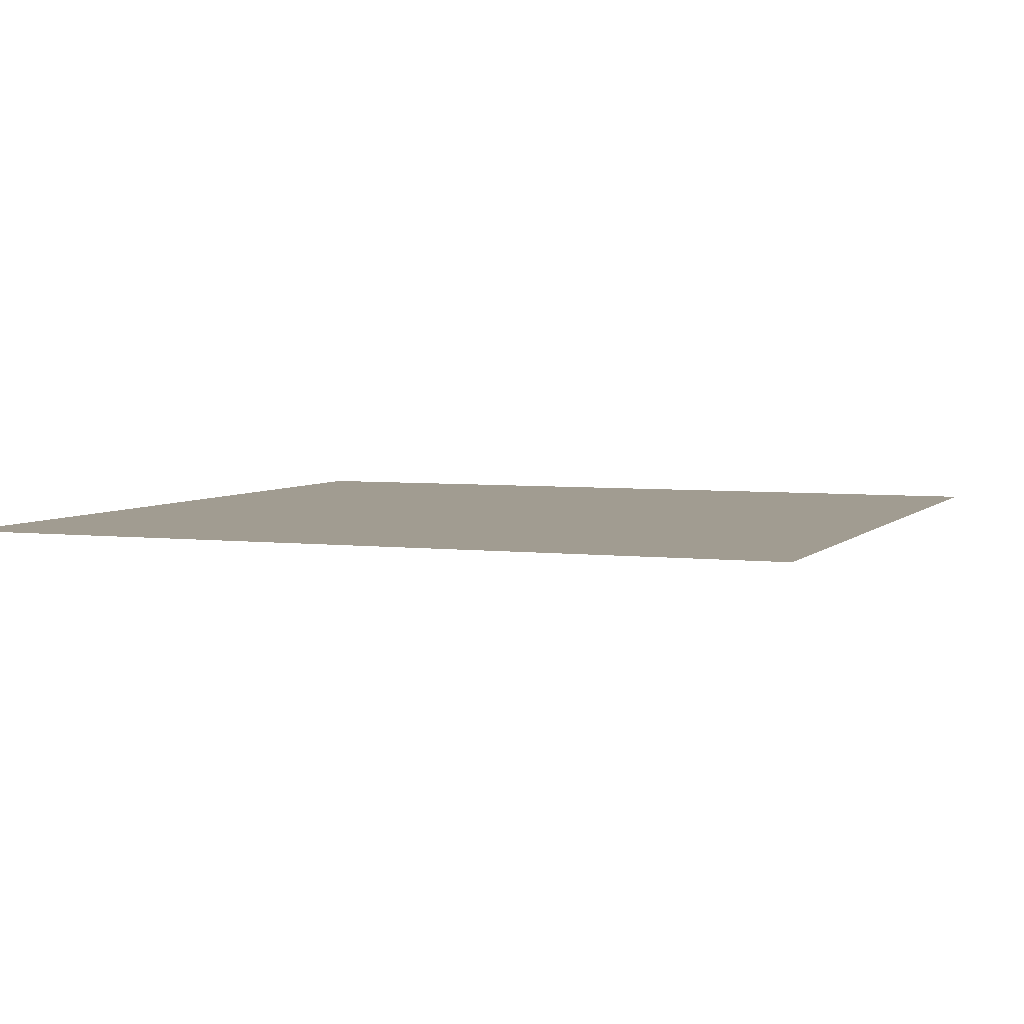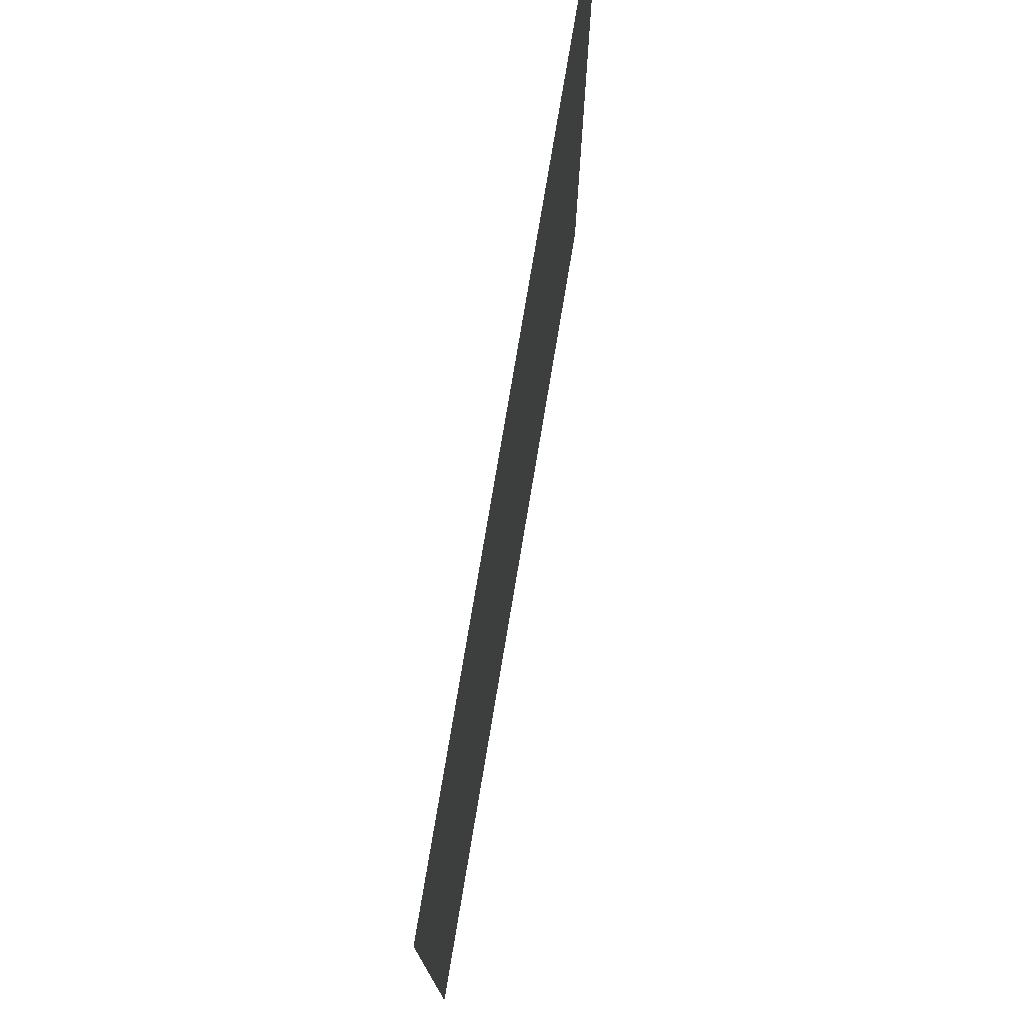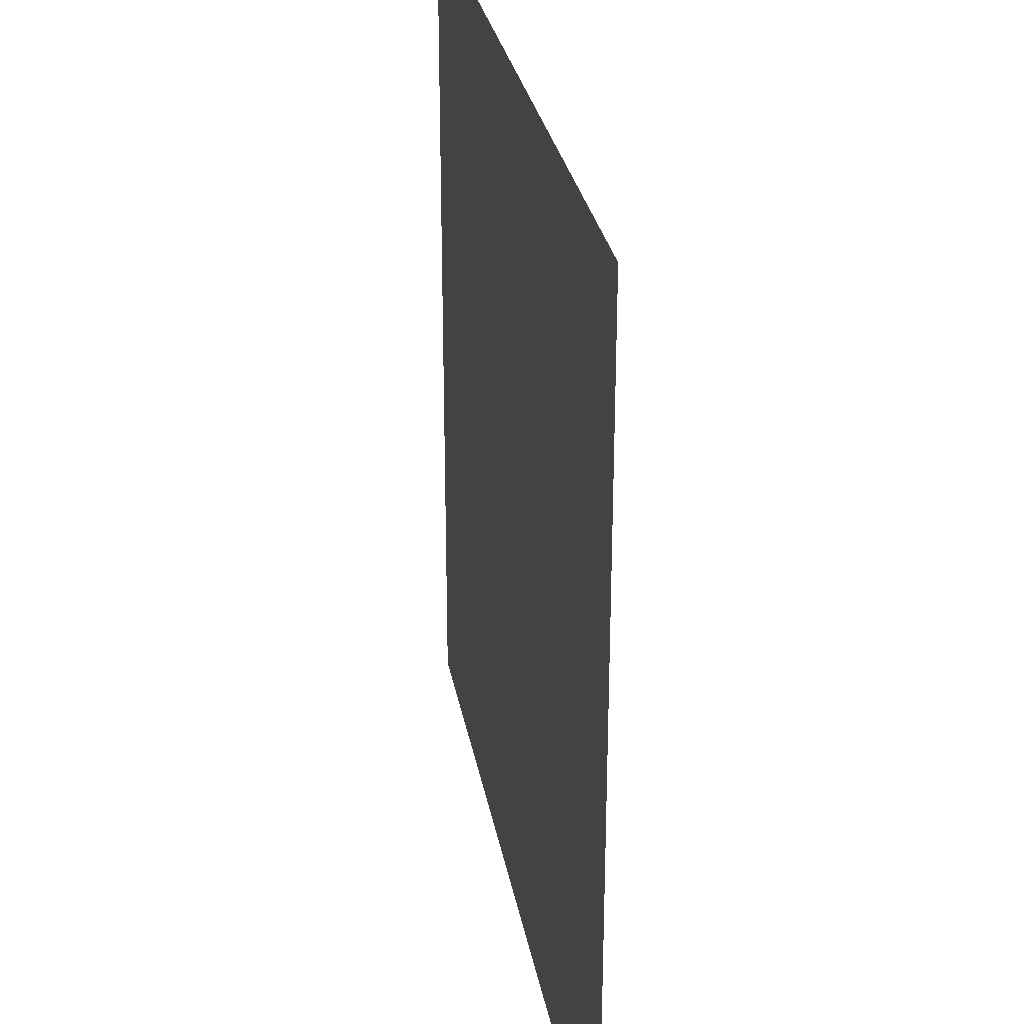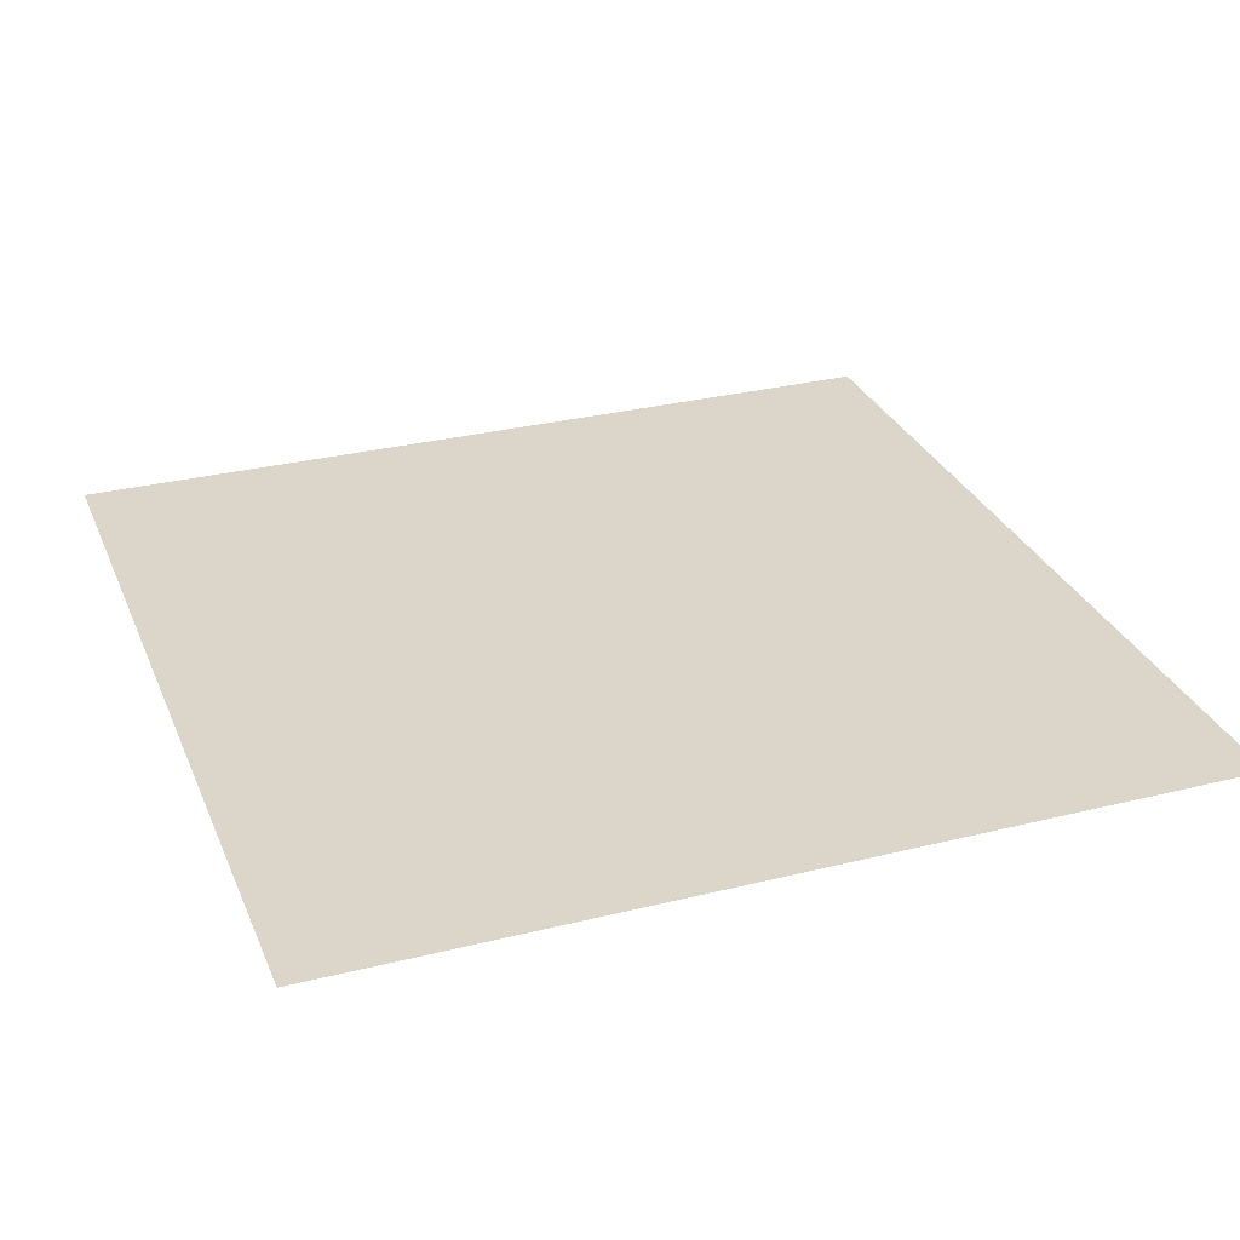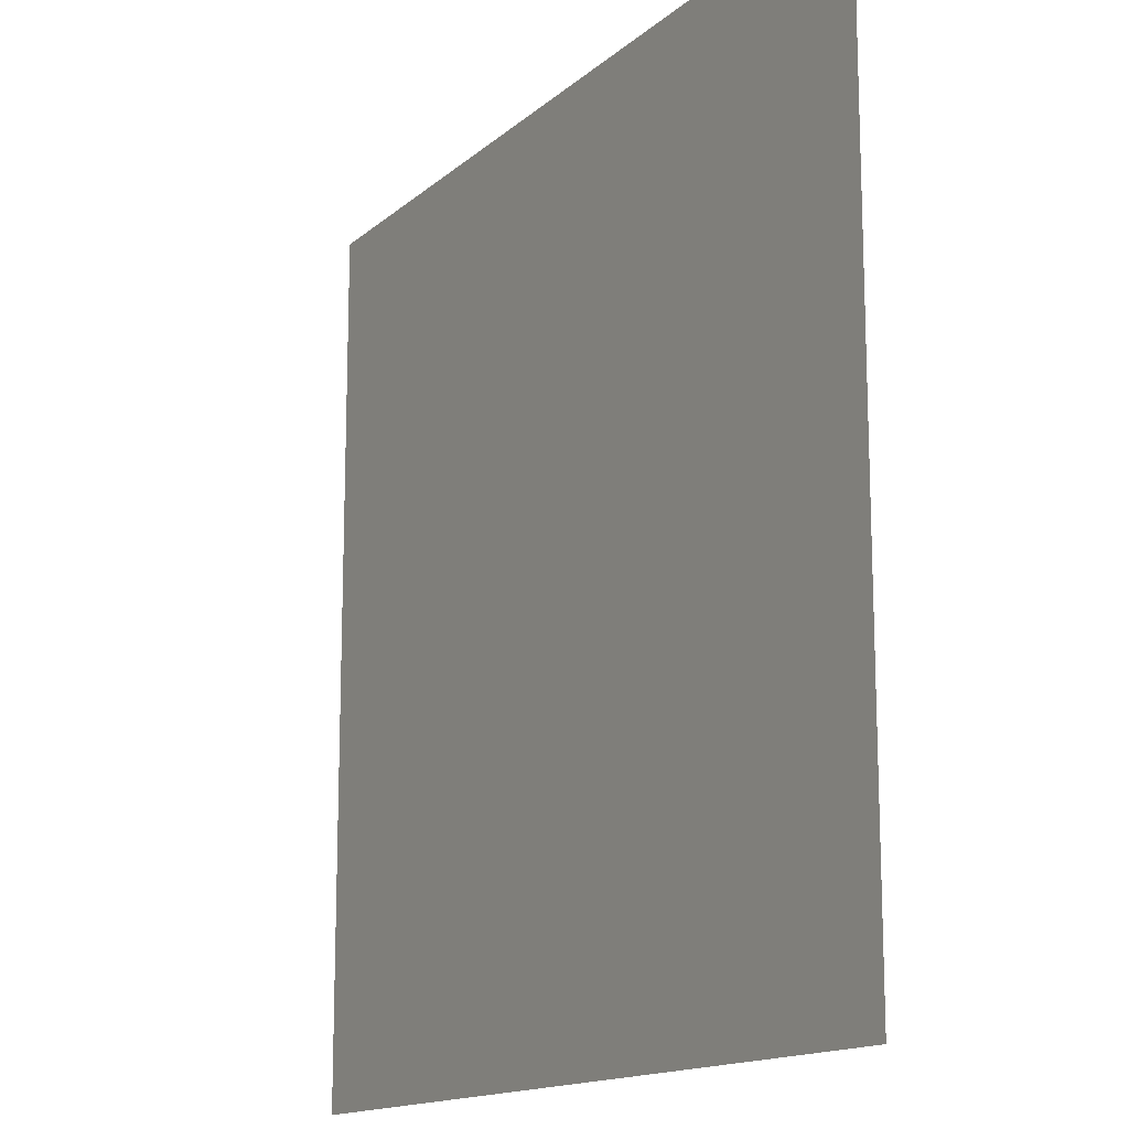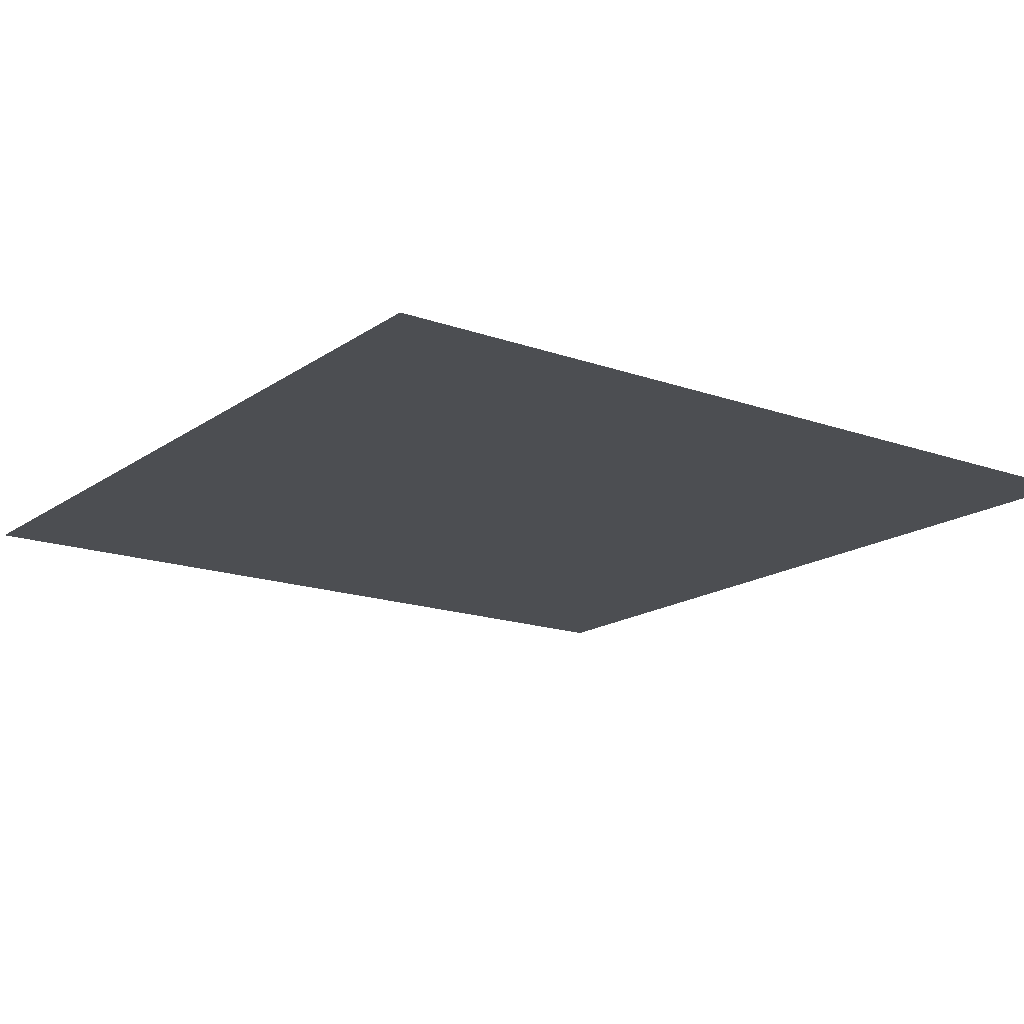
<metadata>
{"format":"obj","ext":"obj","renderer":"f3d","projection":"perspective","resolution":1024,"background":"white","views":[{"elev":4.5,"azim":21.4,"up":"+Y"},{"elev":76.6,"azim":-80.5,"up":"+Z"},{"elev":28.7,"azim":-99.9,"up":"+Z"},{"elev":30.0,"azim":-20.0,"up":"+Y"},{"elev":-14.7,"azim":-120.1,"up":"+Z"},{"elev":-16.6,"azim":54.1,"up":"+Y"}]}
</metadata>
<code>
v 506 0 -9211
v 1017 0 -9211
v 506 0 -9722
v 1017 0 -9722
f 1 4 2
f 4 1 3

</code>
